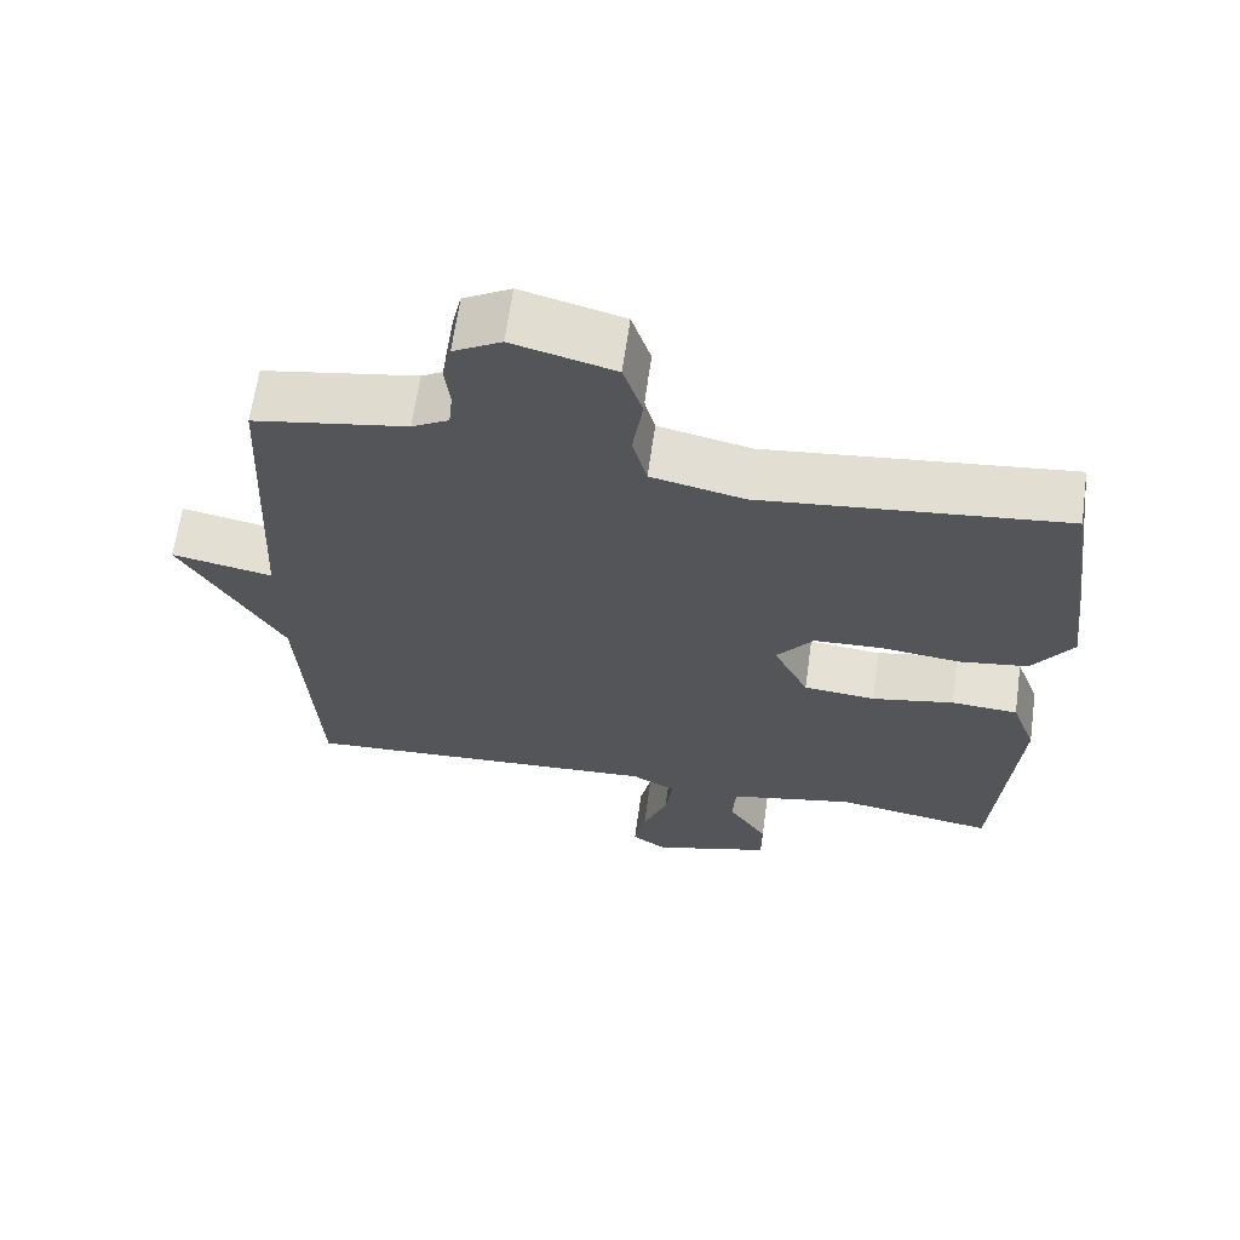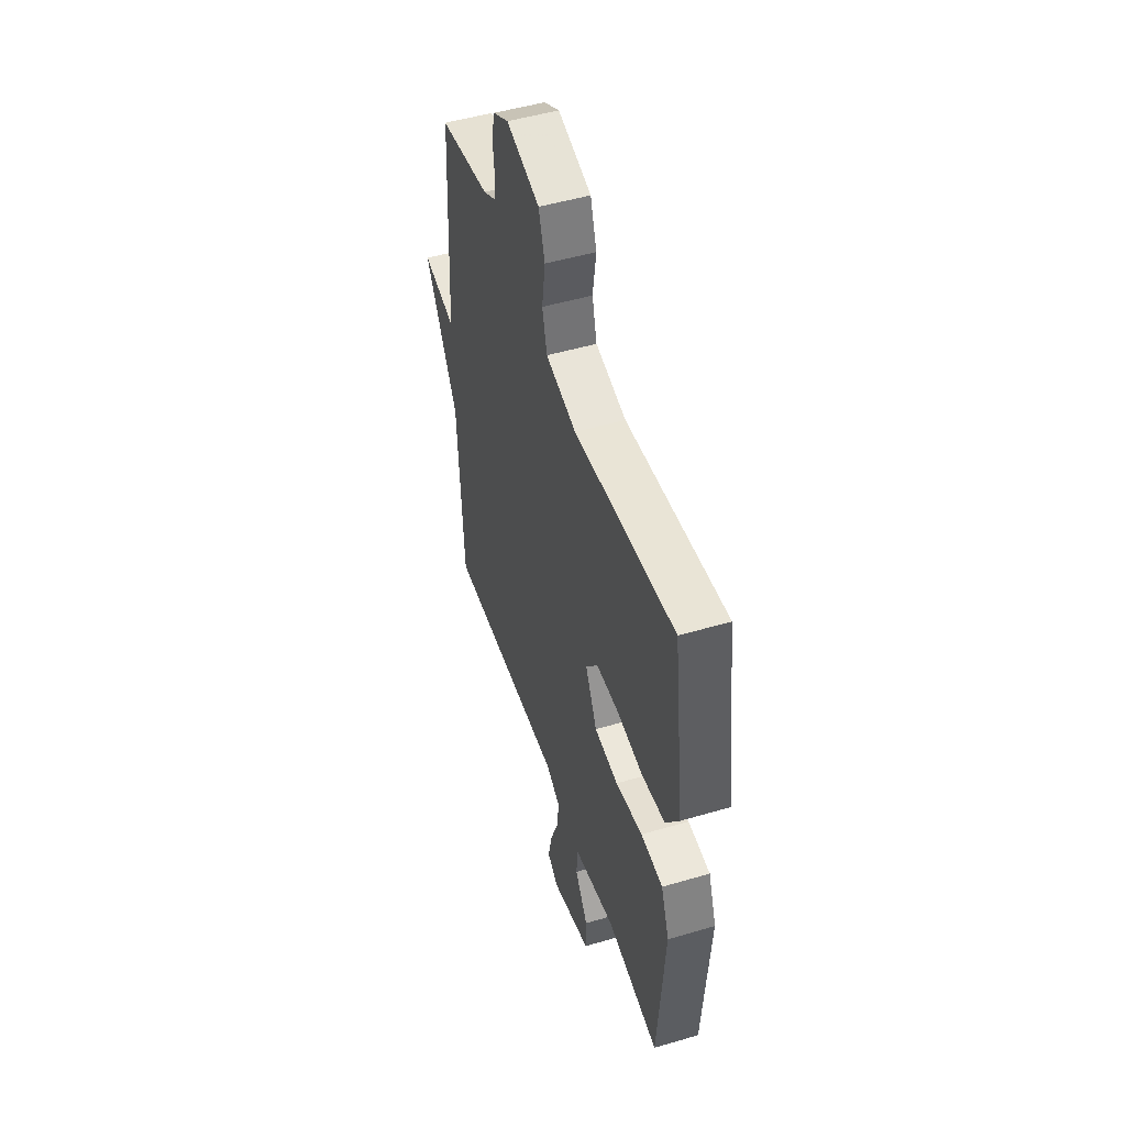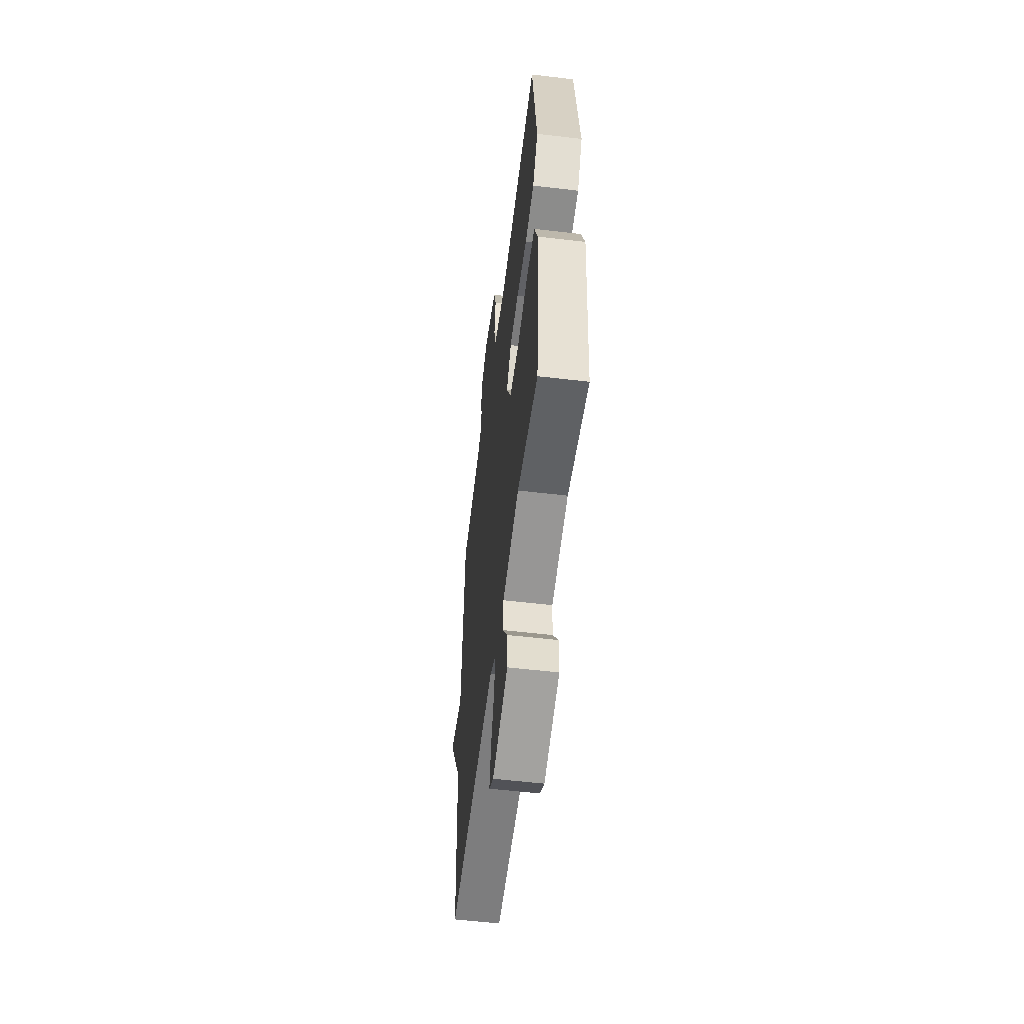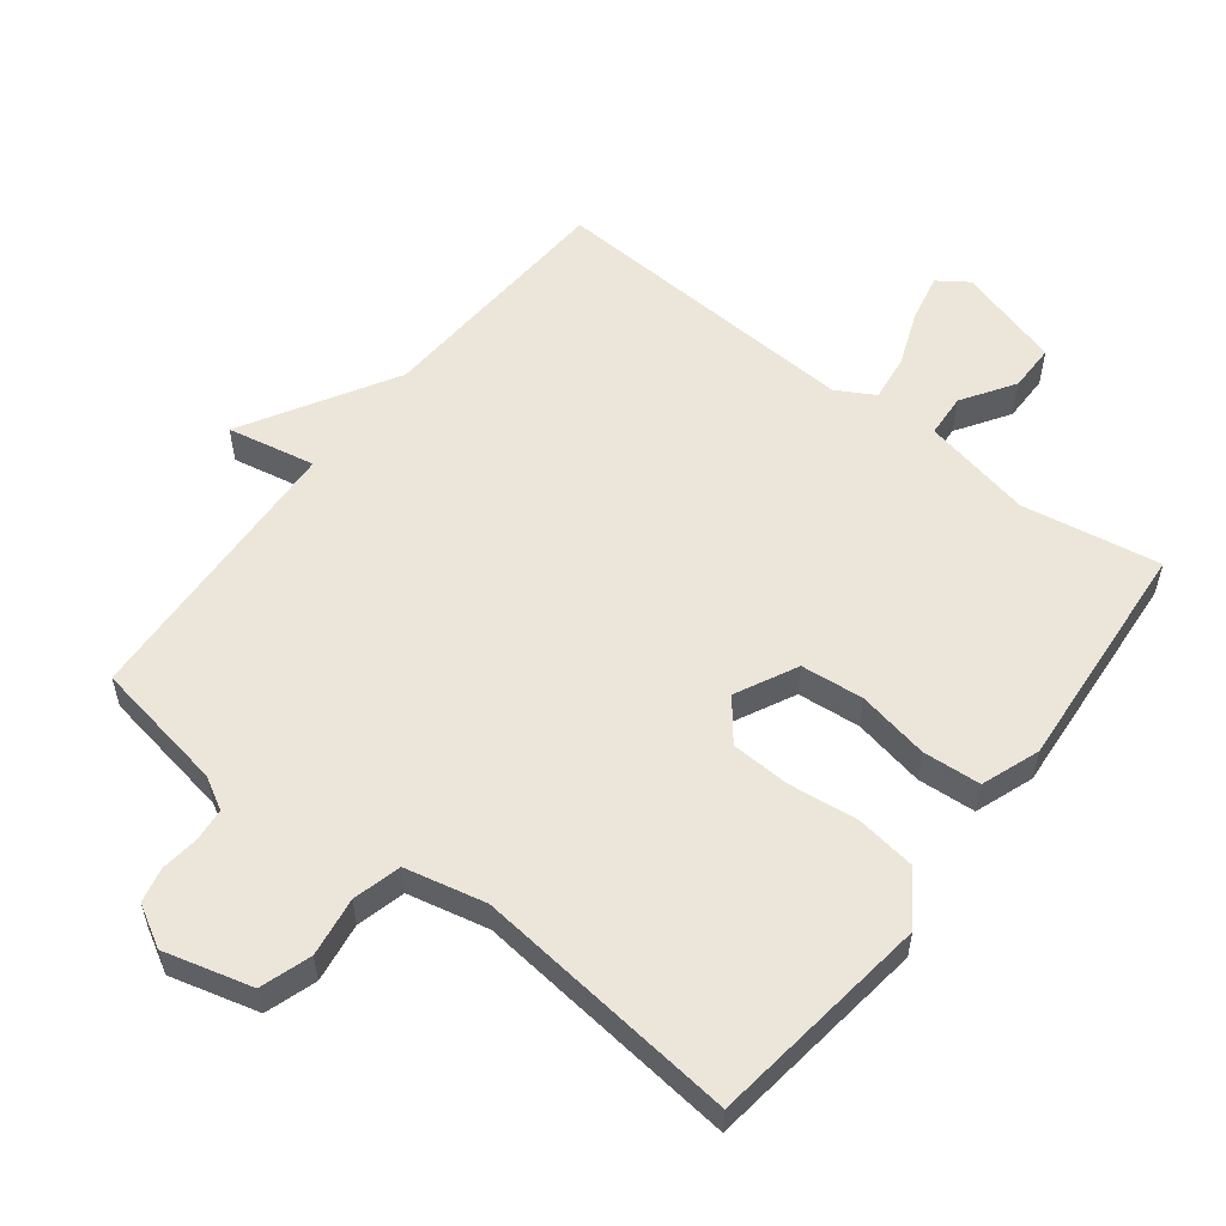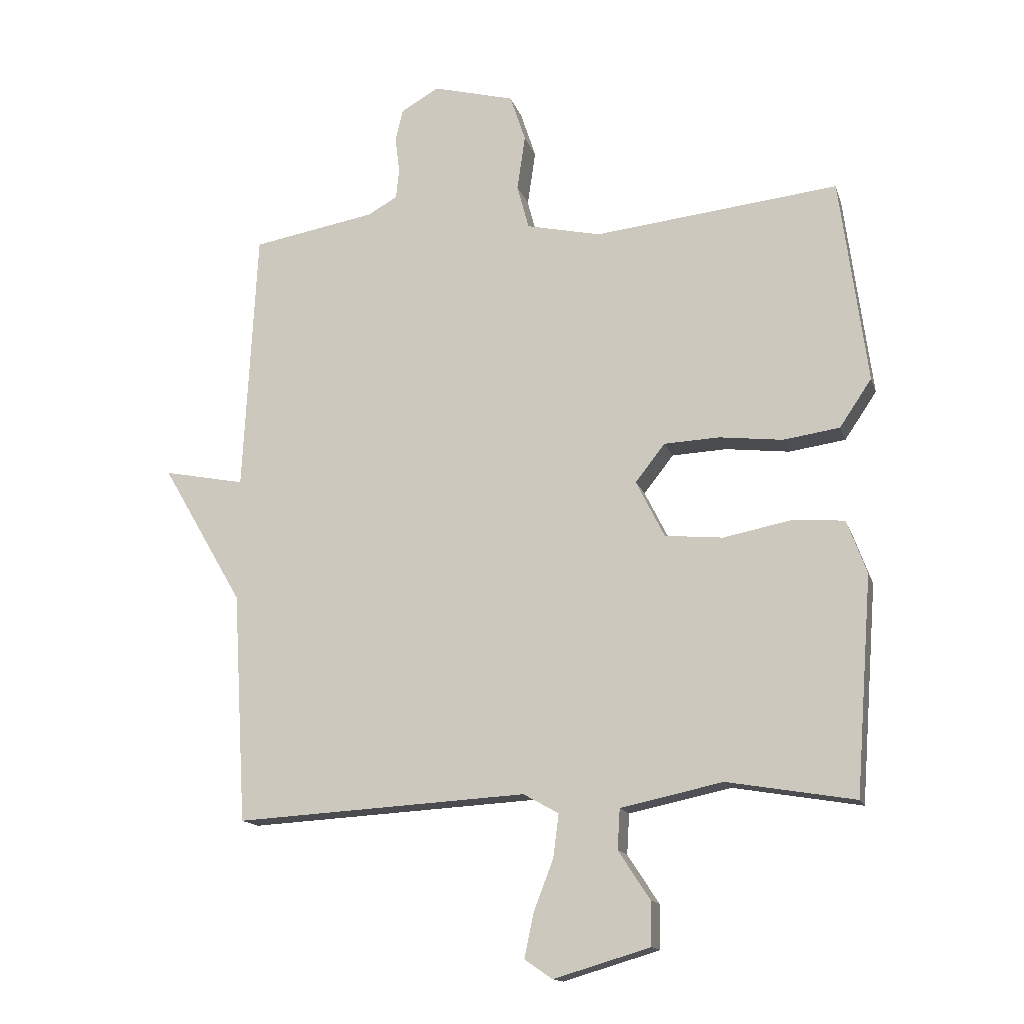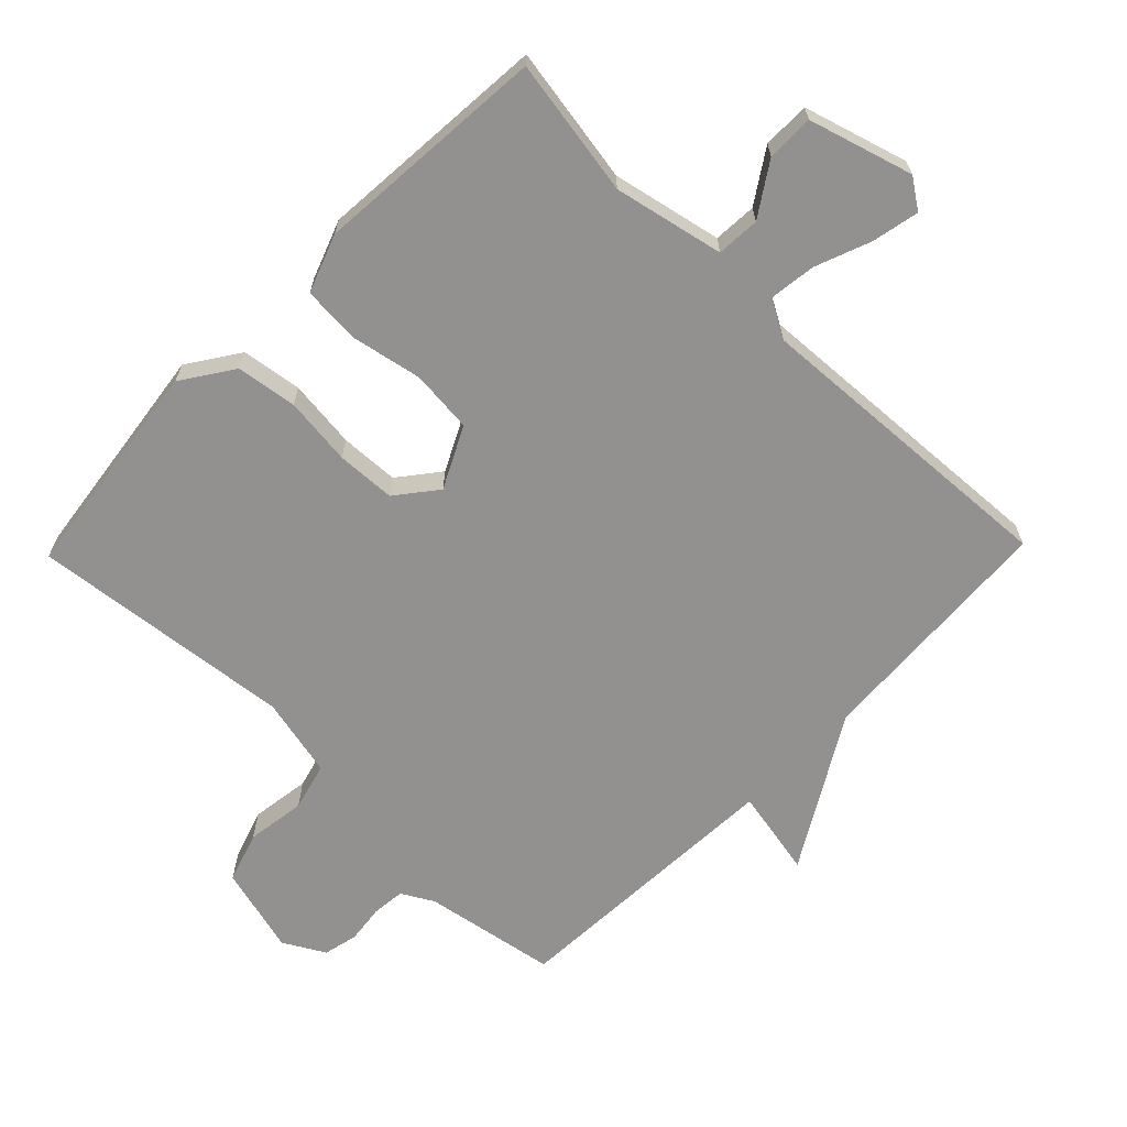
<metadata>
{"format":"obj","ext":"obj","renderer":"f3d","projection":"perspective","resolution":1024,"background":"white","views":[{"elev":64.7,"azim":8.0,"up":"+Z"},{"elev":49.8,"azim":72.0,"up":"+Z"},{"elev":-55.9,"azim":82.9,"up":"+Z"},{"elev":56.1,"azim":37.6,"up":"+Y"},{"elev":-14.7,"azim":15.0,"up":"+Z"},{"elev":-66.1,"azim":135.8,"up":"+Y"}]}
</metadata>
<code>
v -0.5 0.07 0.5
v -0.3 0.07 0.535
v -0.252 0.07 0.562
v -0.247 0.07 0.611
v -0.254 0.07 0.669
v -0.242 0.07 0.721
v -0.18 0.07 0.756
v -0.048 0.07 0.721
v -0.023 0.07 0.645
v -0.036 0.07 0.556
v -0.017 0.07 0.484
v 0.104 0.07 0.457
v 0.5 0.07 0.5
v 0.544 0.07 0.167
v 0.492 0.07 0.09
v 0.401 0.07 0.077
v 0.298 0.07 0.089
v 0.209 0.07 0.085
v 0.161 0.07 0.024
v 0.207 0.07 -0.068
v 0.301 0.07 -0.077
v 0.408 0.07 -0.056
v 0.495 0.07 -0.062
v 0.527 0.07 -0.149
v 0.5 0.07 -0.5
v 0.293 0.07 -0.465
v 0.128 0.07 -0.5
v 0.124 0.07 -0.565
v 0.175 0.07 -0.643
v 0.175 0.07 -0.714
v 0.019 0.07 -0.76
v -0.026 0.07 -0.729
v -0.011 0.07 -0.658
v 0.021 0.07 -0.575
v 0.03 0.07 -0.505
v -0.027 0.07 -0.473
v -0.5 0.07 -0.5
v -0.522 0.07 -0.127
v -0.654 0.07 0.099
v -0.522 0.07 0.073
v -0.5 0 0.5
v -0.3 0 0.535
v -0.252 0 0.562
v -0.247 0 0.611
v -0.254 0 0.669
v -0.242 0 0.721
v -0.18 0 0.756
v -0.048 0 0.721
v -0.023 0 0.645
v -0.036 0 0.556
v -0.017 0 0.484
v 0.104 0 0.457
v 0.5 0 0.5
v 0.544 0 0.167
v 0.492 0 0.09
v 0.401 0 0.077
v 0.298 0 0.089
v 0.209 0 0.085
v 0.161 0 0.024
v 0.207 0 -0.068
v 0.301 0 -0.077
v 0.408 0 -0.056
v 0.495 0 -0.062
v 0.527 0 -0.149
v 0.5 0 -0.5
v 0.293 0 -0.465
v 0.128 0 -0.5
v 0.124 0 -0.565
v 0.175 0 -0.643
v 0.175 0 -0.714
v 0.019 0 -0.76
v -0.026 0 -0.729
v -0.011 0 -0.658
v 0.021 0 -0.575
v 0.03 0 -0.505
v -0.027 0 -0.473
v -0.5 0 -0.5
v -0.522 0 -0.127
v -0.654 0 0.099
v -0.522 0 0.073
f 38 39 40
f 40 1 2
f 38 40 2
f 37 38 2
f 36 37 2
f 35 36 2 3
f 32 33 34
f 31 32 34
f 30 31 34
f 29 30 34
f 28 29 34
f 27 28 34 35
f 35 3 4
f 27 35 4
f 26 27 4
f 24 25 26
f 23 24 26
f 22 23 26
f 21 22 26
f 20 21 26
f 4 5 6
f 26 4 6
f 20 26 6
f 19 20 6
f 15 16 17
f 14 15 17
f 13 14 17
f 12 13 17
f 11 12 17 18
f 8 9 10
f 7 8 10
f 6 7 10
f 6 10 11
f 6 11 18 19
f 80 79 78
f 42 41 80
f 42 80 78
f 42 78 77
f 42 77 76
f 43 42 76 75
f 74 73 72
f 74 72 71
f 74 71 70
f 74 70 69
f 74 69 68
f 75 74 68 67
f 44 43 75
f 44 75 67
f 44 67 66
f 66 65 64
f 66 64 63
f 66 63 62
f 66 62 61
f 66 61 60
f 46 45 44
f 46 44 66
f 46 66 60
f 46 60 59
f 57 56 55
f 57 55 54
f 57 54 53
f 57 53 52
f 58 57 52 51
f 50 49 48
f 50 48 47
f 50 47 46
f 51 50 46
f 59 58 51 46
f 1 41 42 2
f 2 42 43 3
f 3 43 44 4
f 4 44 45 5
f 5 45 46 6
f 6 46 47 7
f 7 47 48 8
f 8 48 49 9
f 9 49 50 10
f 10 50 51 11
f 11 51 52 12
f 12 52 53 13
f 13 53 54 14
f 14 54 55 15
f 15 55 56 16
f 16 56 57 17
f 17 57 58 18
f 18 58 59 19
f 19 59 60 20
f 20 60 61 21
f 21 61 62 22
f 22 62 63 23
f 23 63 64 24
f 24 64 65 25
f 25 65 66 26
f 26 66 67 27
f 27 67 68 28
f 28 68 69 29
f 29 69 70 30
f 30 70 71 31
f 31 71 72 32
f 32 72 73 33
f 33 73 74 34
f 34 74 75 35
f 35 75 76 36
f 36 76 77 37
f 37 77 78 38
f 38 78 79 39
f 39 79 80 40
f 40 80 41 1

</code>
